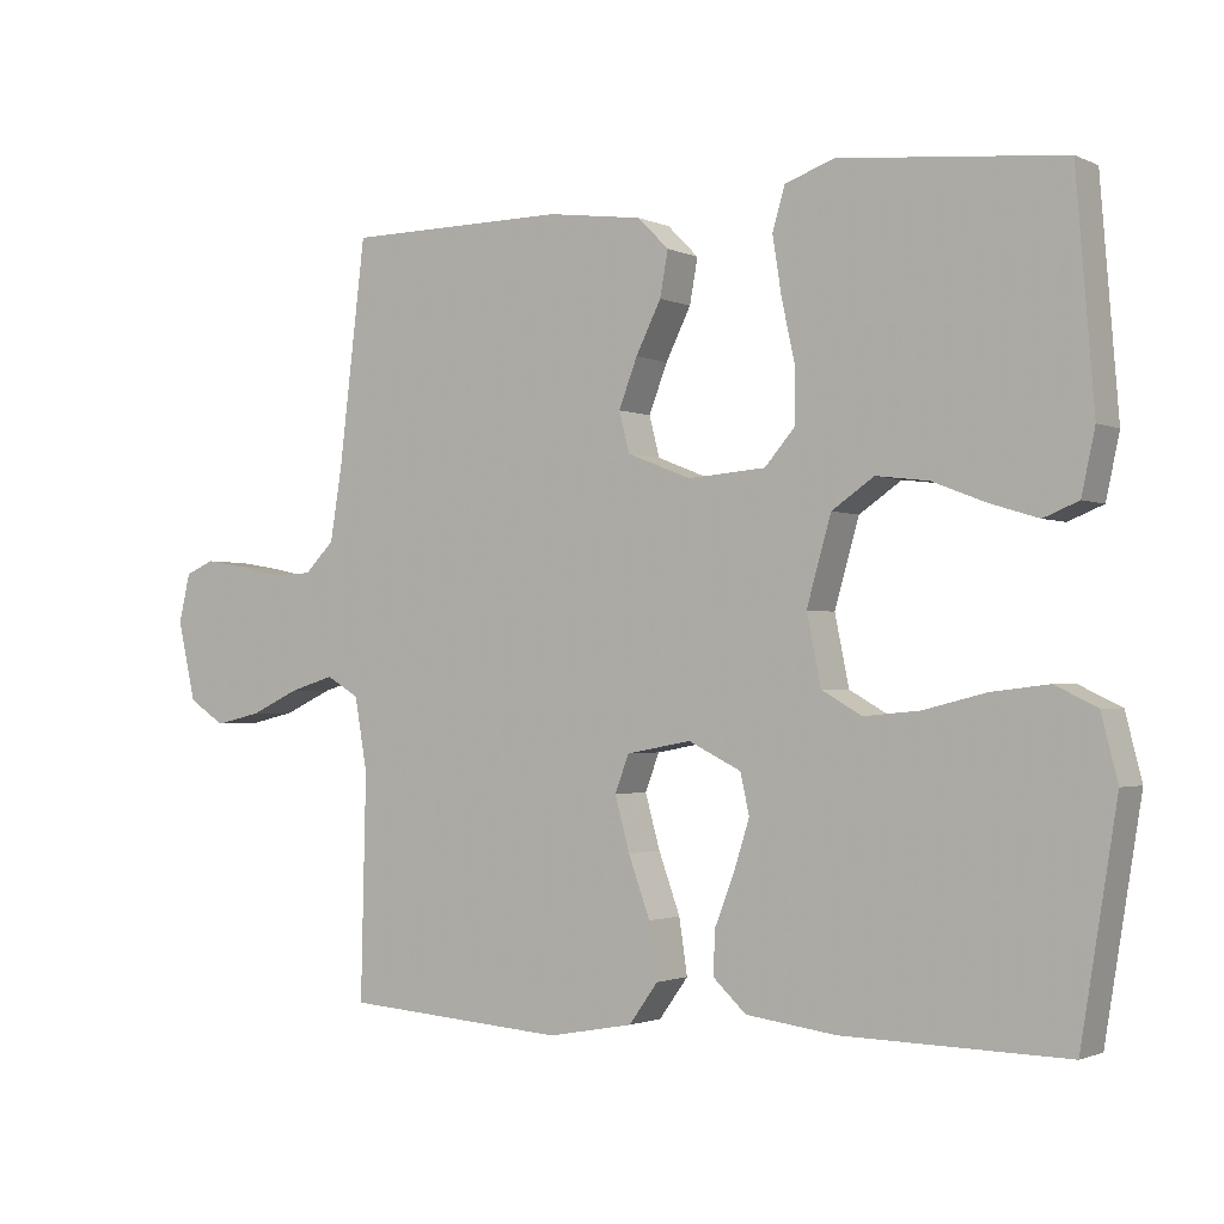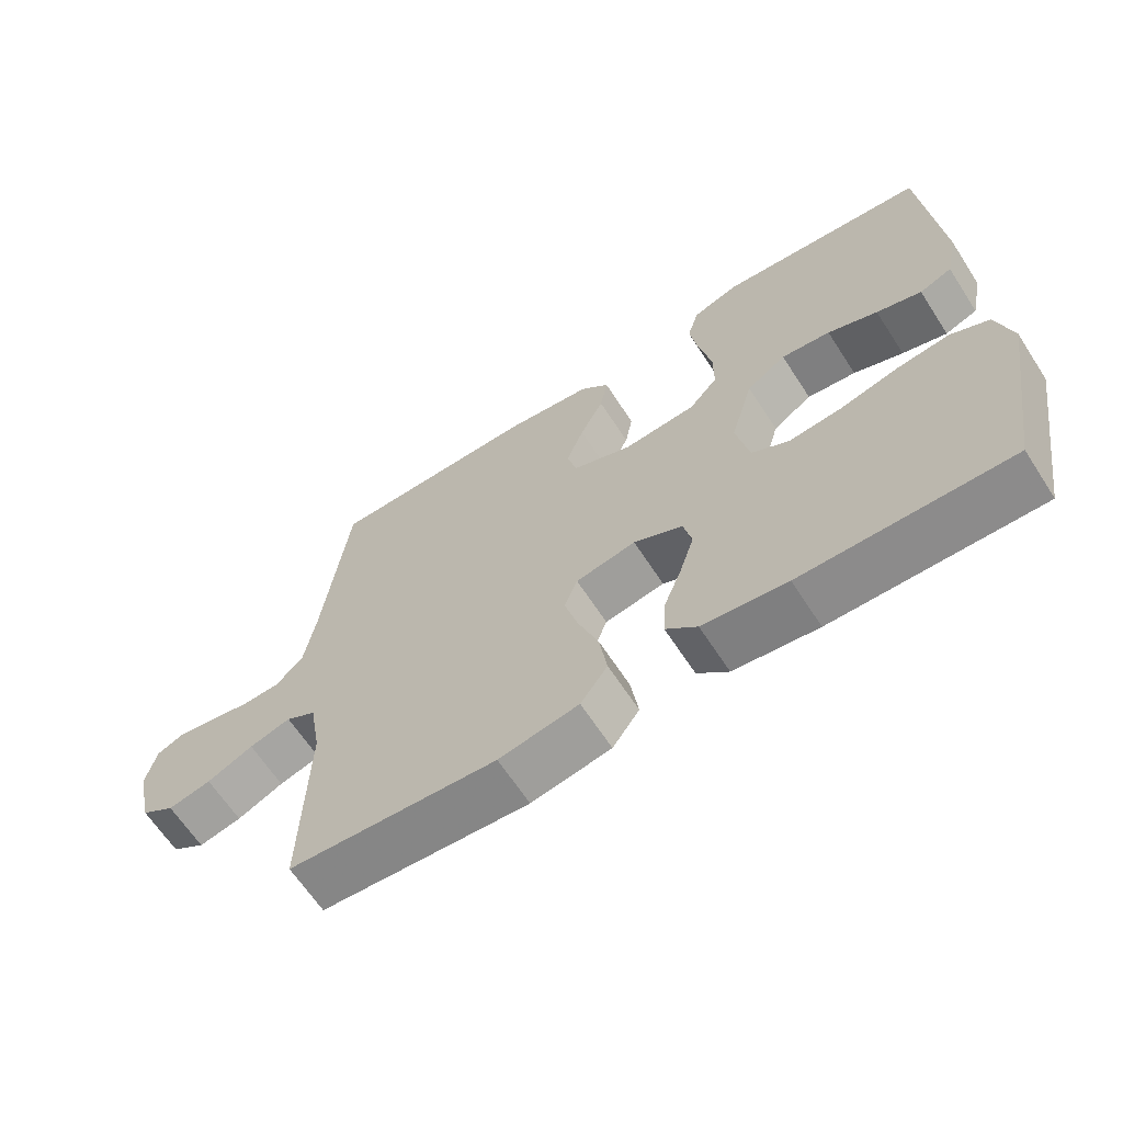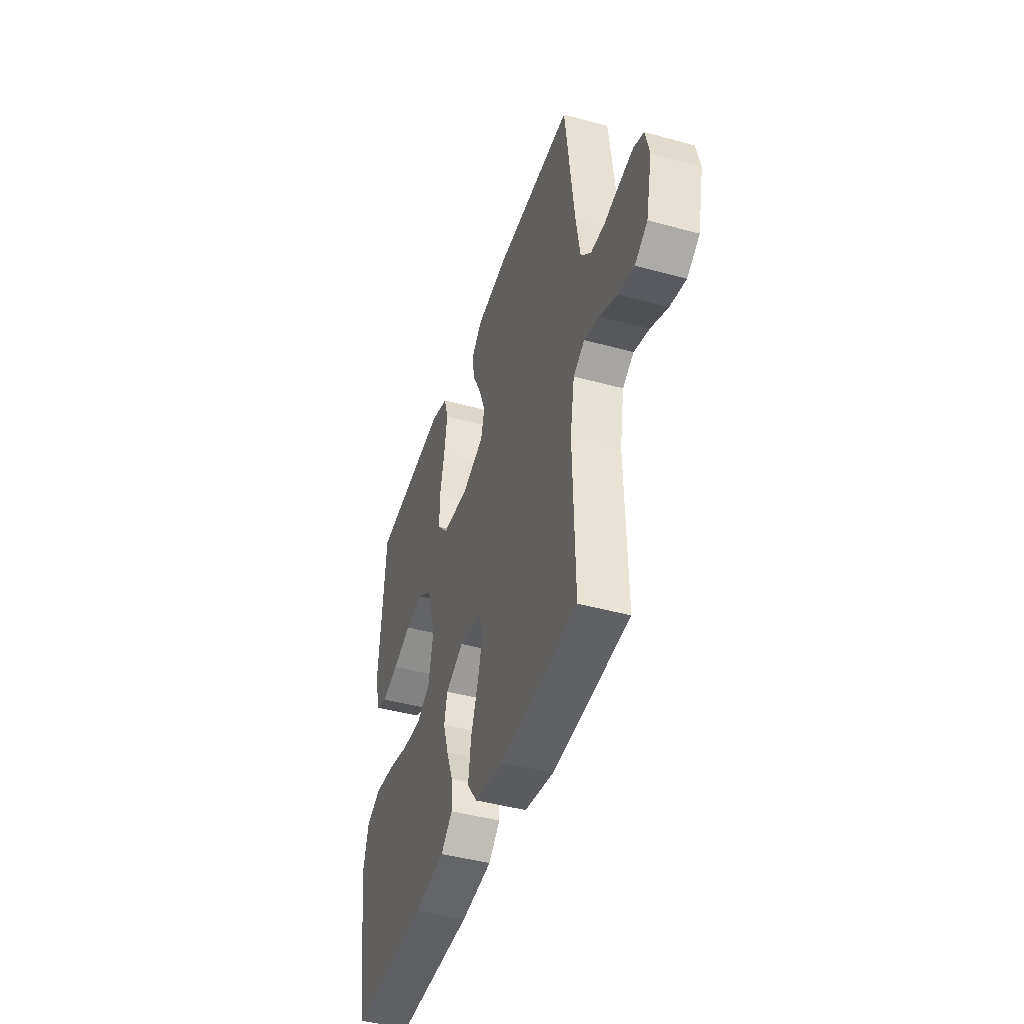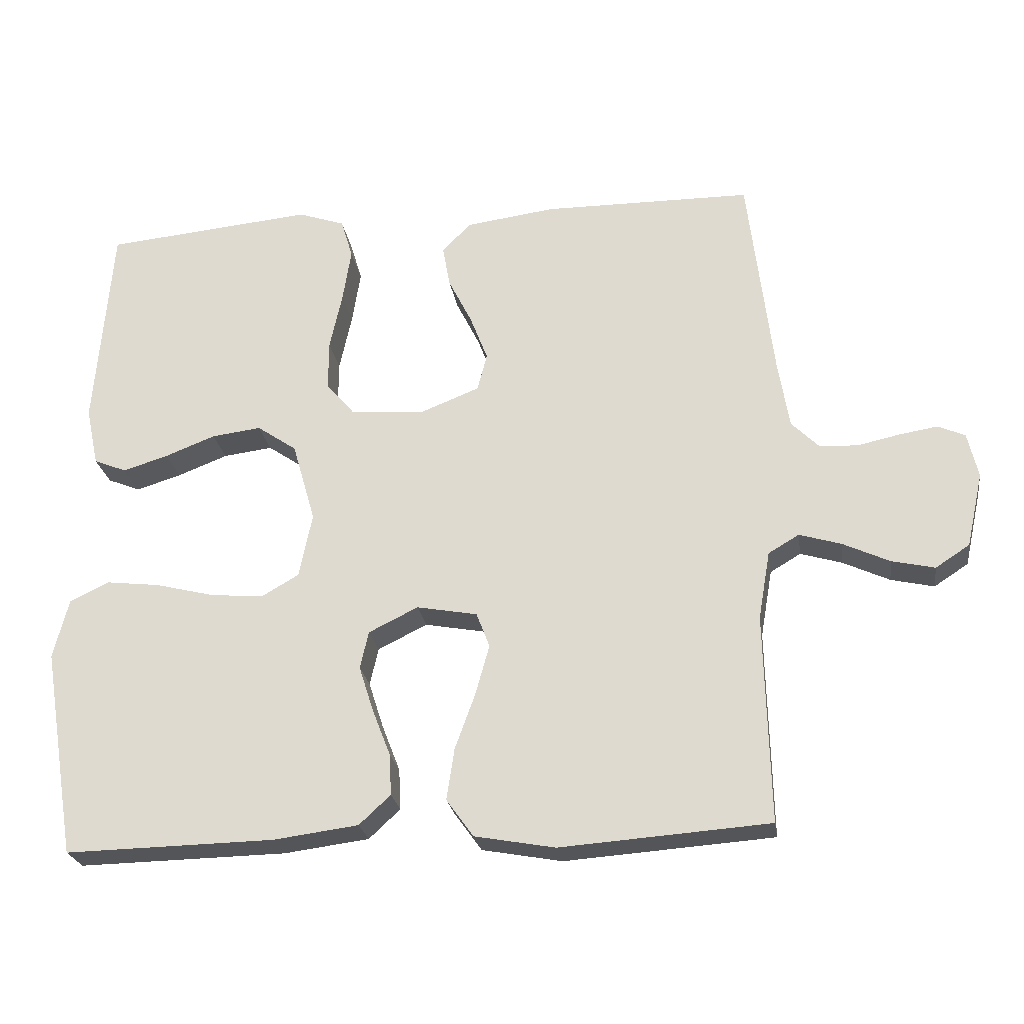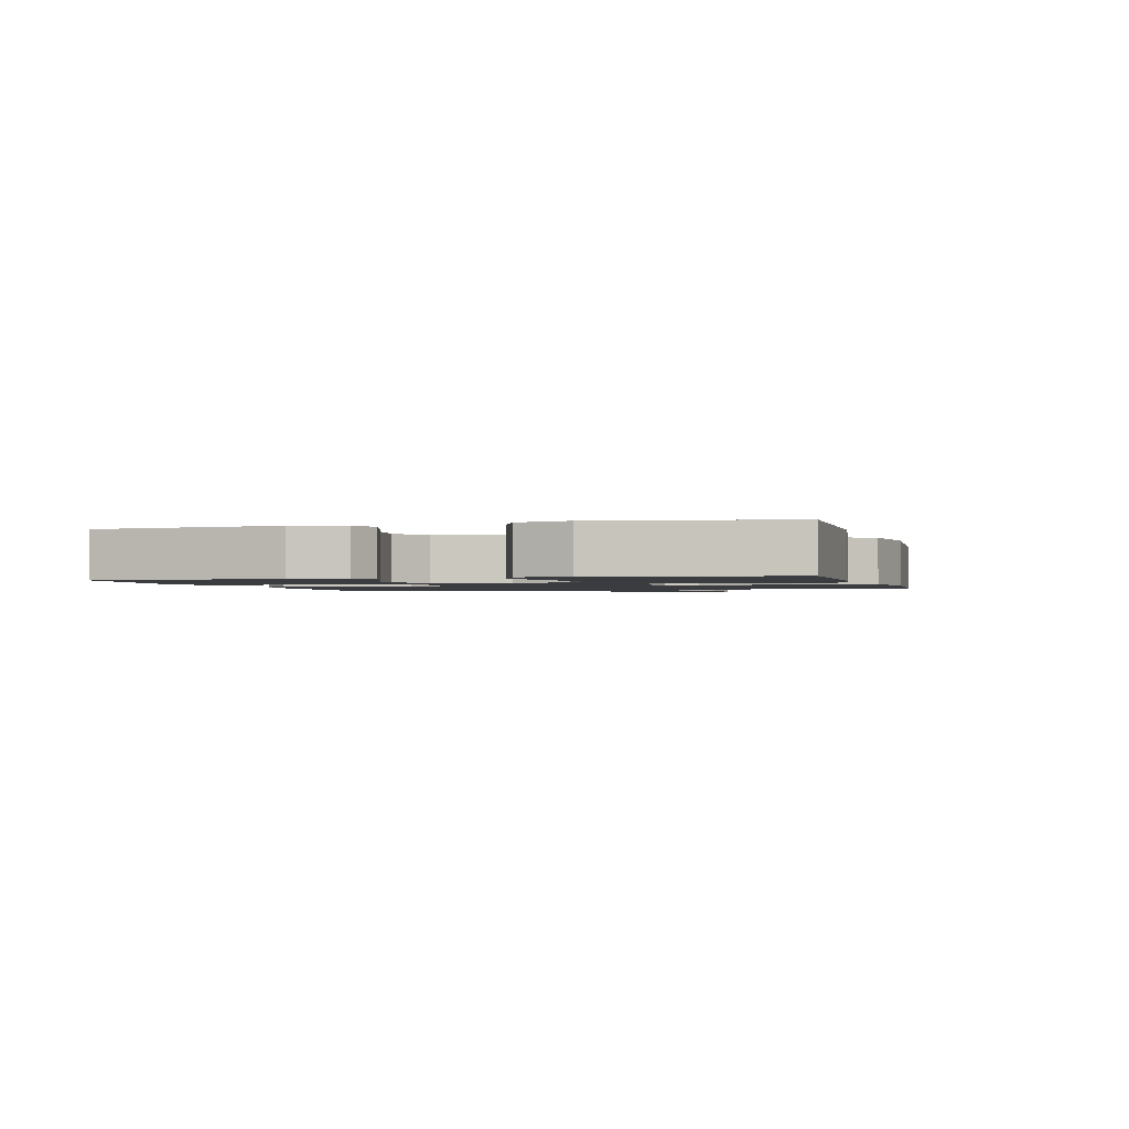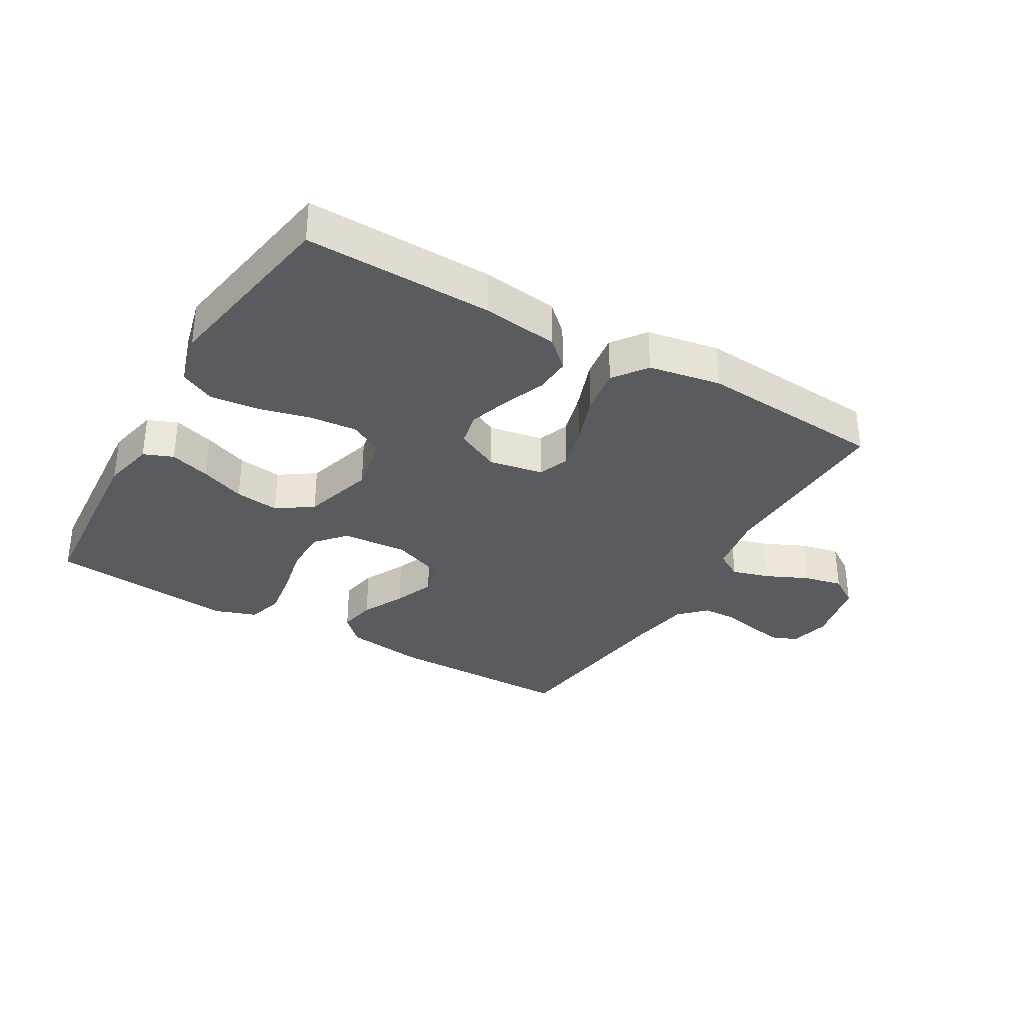
<metadata>
{"format":"obj","ext":"obj","renderer":"f3d","projection":"perspective","resolution":1024,"background":"white","views":[{"elev":-1.7,"azim":32.9,"up":"+Z"},{"elev":-64.7,"azim":33.0,"up":"+Z"},{"elev":-44.1,"azim":-107.9,"up":"+Z"},{"elev":-24.3,"azim":-171.5,"up":"+Z"},{"elev":-1.6,"azim":105.7,"up":"+Y"},{"elev":-33.3,"azim":149.6,"up":"+Y"}]}
</metadata>
<code>
v 0.5 0.07 0.5
v 0.524 0.07 0.2
v 0.506 0.07 0.116
v 0.459 0.07 0.097
v 0.394 0.07 0.117
v 0.322 0.07 0.145
v 0.251 0.07 0.154
v 0.194 0.07 0.115
v 0.161 0.07 0
v 0.18 0.07 -0.093
v 0.234 0.07 -0.124
v 0.31 0.07 -0.117
v 0.394 0.07 -0.096
v 0.471 0.07 -0.087
v 0.527 0.07 -0.114
v 0.549 0.07 -0.2
v 0.5 0.07 -0.5
v 0.2 0.07 -0.494
v 0.078 0.07 -0.478
v 0.033 0.07 -0.436
v 0.036 0.07 -0.377
v 0.062 0.07 -0.31
v 0.083 0.07 -0.244
v 0.071 0.07 -0.19
v 0 0.07 -0.155
v -0.087 0.07 -0.171
v -0.106 0.07 -0.221
v -0.086 0.07 -0.293
v -0.057 0.07 -0.373
v -0.046 0.07 -0.447
v -0.085 0.07 -0.501
v -0.2 0.07 -0.522
v -0.5 0.07 -0.5
v -0.493 0.07 -0.2
v -0.51 0.07 -0.102
v -0.554 0.07 -0.076
v -0.614 0.07 -0.094
v -0.681 0.07 -0.125
v -0.743 0.07 -0.139
v -0.792 0.07 -0.107
v -0.816 0.07 0
v -0.801 0.07 0.065
v -0.762 0.07 0.082
v -0.707 0.07 0.073
v -0.647 0.07 0.06
v -0.592 0.07 0.062
v -0.552 0.07 0.102
v -0.536 0.07 0.2
v -0.5 0.07 0.5
v -0.2 0.07 0.502
v -0.072 0.07 0.485
v -0.03 0.07 0.443
v -0.041 0.07 0.383
v -0.075 0.07 0.315
v -0.1 0.07 0.25
v -0.086 0.07 0.196
v 0 0.07 0.162
v 0.105 0.07 0.17
v 0.146 0.07 0.217
v 0.146 0.07 0.289
v 0.128 0.07 0.372
v 0.116 0.07 0.449
v 0.133 0.07 0.506
v 0.2 0.07 0.529
v 0.5 0 0.5
v 0.524 0 0.2
v 0.506 0 0.116
v 0.459 0 0.097
v 0.394 0 0.117
v 0.322 0 0.145
v 0.251 0 0.154
v 0.194 0 0.115
v 0.161 0 0
v 0.18 0 -0.093
v 0.234 0 -0.124
v 0.31 0 -0.117
v 0.394 0 -0.096
v 0.471 0 -0.087
v 0.527 0 -0.114
v 0.549 0 -0.2
v 0.5 0 -0.5
v 0.2 0 -0.494
v 0.078 0 -0.478
v 0.033 0 -0.436
v 0.036 0 -0.377
v 0.062 0 -0.31
v 0.083 0 -0.244
v 0.071 0 -0.19
v 0 0 -0.155
v -0.087 0 -0.171
v -0.106 0 -0.221
v -0.086 0 -0.293
v -0.057 0 -0.373
v -0.046 0 -0.447
v -0.085 0 -0.501
v -0.2 0 -0.522
v -0.5 0 -0.5
v -0.493 0 -0.2
v -0.51 0 -0.102
v -0.554 0 -0.076
v -0.614 0 -0.094
v -0.681 0 -0.125
v -0.743 0 -0.139
v -0.792 0 -0.107
v -0.816 0 0
v -0.801 0 0.065
v -0.762 0 0.082
v -0.707 0 0.073
v -0.647 0 0.06
v -0.592 0 0.062
v -0.552 0 0.102
v -0.536 0 0.2
v -0.5 0 0.5
v -0.2 0 0.502
v -0.072 0 0.485
v -0.03 0 0.443
v -0.041 0 0.383
v -0.075 0 0.315
v -0.1 0 0.25
v -0.086 0 0.196
v 0 0 0.162
v 0.105 0 0.17
v 0.146 0 0.217
v 0.146 0 0.289
v 0.128 0 0.372
v 0.116 0 0.449
v 0.133 0 0.506
v 0.2 0 0.529
f 60 61 62 63
f 60 63 64 1
f 51 52 53 54
f 51 54 55
f 48 49 50 51
f 47 48 51 55
f 46 47 55 56
f 42 43 44 45
f 40 41 42 45
f 40 45 46
f 37 38 39 40
f 36 37 40 46
f 35 36 46 56
f 31 32 33 34
f 28 29 30 31
f 27 28 31 34
f 26 27 34 35
f 19 20 21 22
f 19 22 23
f 18 19 23
f 17 18 23 24
f 15 16 17 24
f 12 13 14 15
f 11 12 15 24
f 3 4 5 6
f 1 2 3 6
f 59 60 1 6
f 26 35 56 57
f 25 26 57 58
f 10 11 24 25
f 9 10 25 58
f 8 9 58 59
f 59 6 7
f 7 8 59
f 127 126 125 124
f 65 128 127 124
f 118 117 116 115
f 119 118 115
f 115 114 113 112
f 119 115 112 111
f 120 119 111 110
f 109 108 107 106
f 109 106 105 104
f 110 109 104
f 104 103 102 101
f 110 104 101 100
f 120 110 100 99
f 98 97 96 95
f 95 94 93 92
f 98 95 92 91
f 99 98 91 90
f 86 85 84 83
f 87 86 83
f 87 83 82
f 88 87 82 81
f 88 81 80 79
f 79 78 77 76
f 88 79 76 75
f 70 69 68 67
f 70 67 66 65
f 70 65 124 123
f 121 120 99 90
f 122 121 90 89
f 89 88 75 74
f 122 89 74 73
f 123 122 73 72
f 71 70 123
f 123 72 71
f 1 65 66 2
f 2 66 67 3
f 3 67 68 4
f 4 68 69 5
f 5 69 70 6
f 6 70 71 7
f 7 71 72 8
f 8 72 73 9
f 9 73 74 10
f 10 74 75 11
f 11 75 76 12
f 12 76 77 13
f 13 77 78 14
f 14 78 79 15
f 15 79 80 16
f 16 80 81 17
f 17 81 82 18
f 18 82 83 19
f 19 83 84 20
f 20 84 85 21
f 21 85 86 22
f 22 86 87 23
f 23 87 88 24
f 24 88 89 25
f 25 89 90 26
f 26 90 91 27
f 27 91 92 28
f 28 92 93 29
f 29 93 94 30
f 30 94 95 31
f 31 95 96 32
f 32 96 97 33
f 33 97 98 34
f 34 98 99 35
f 35 99 100 36
f 36 100 101 37
f 37 101 102 38
f 38 102 103 39
f 39 103 104 40
f 40 104 105 41
f 41 105 106 42
f 42 106 107 43
f 43 107 108 44
f 44 108 109 45
f 45 109 110 46
f 46 110 111 47
f 47 111 112 48
f 48 112 113 49
f 49 113 114 50
f 50 114 115 51
f 51 115 116 52
f 52 116 117 53
f 53 117 118 54
f 54 118 119 55
f 55 119 120 56
f 56 120 121 57
f 57 121 122 58
f 58 122 123 59
f 59 123 124 60
f 60 124 125 61
f 61 125 126 62
f 62 126 127 63
f 63 127 128 64
f 64 128 65 1

</code>
